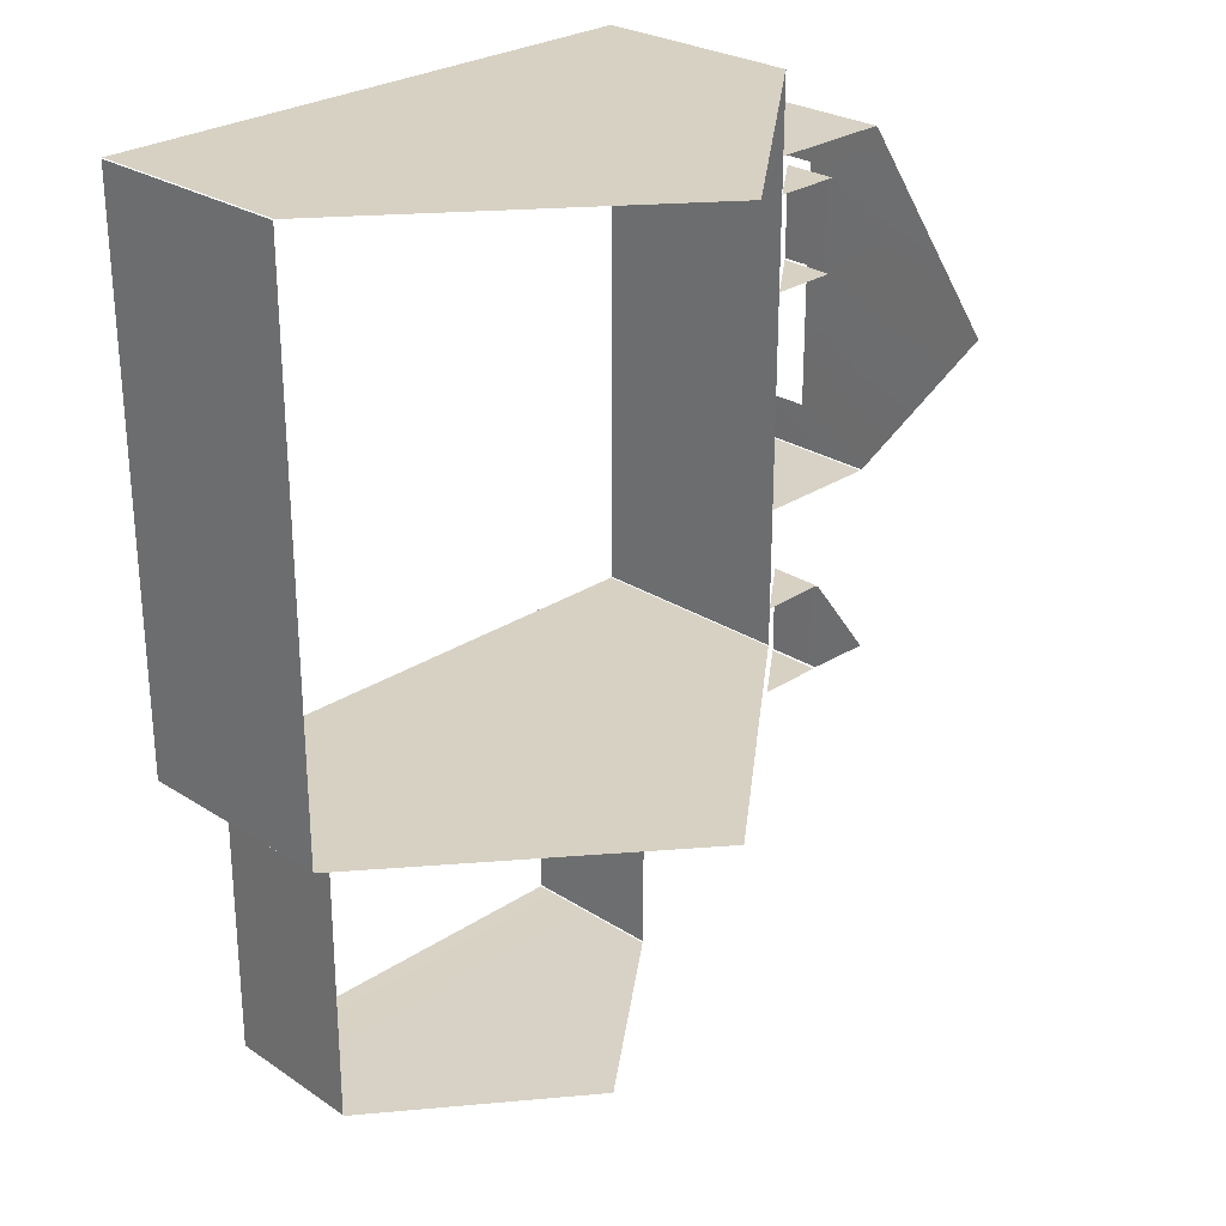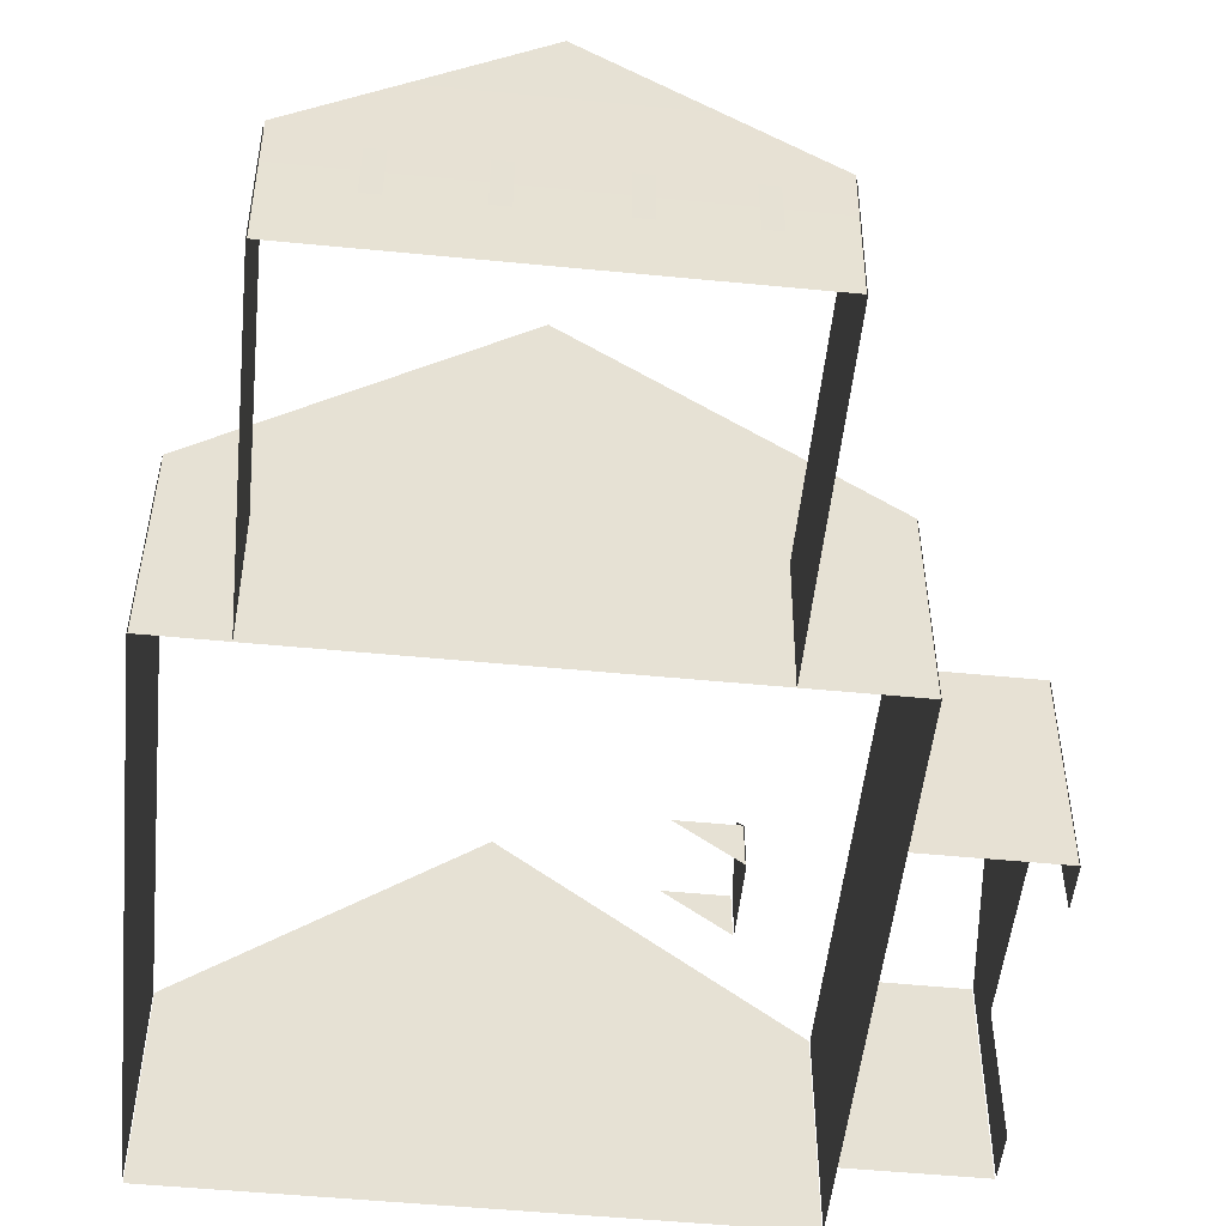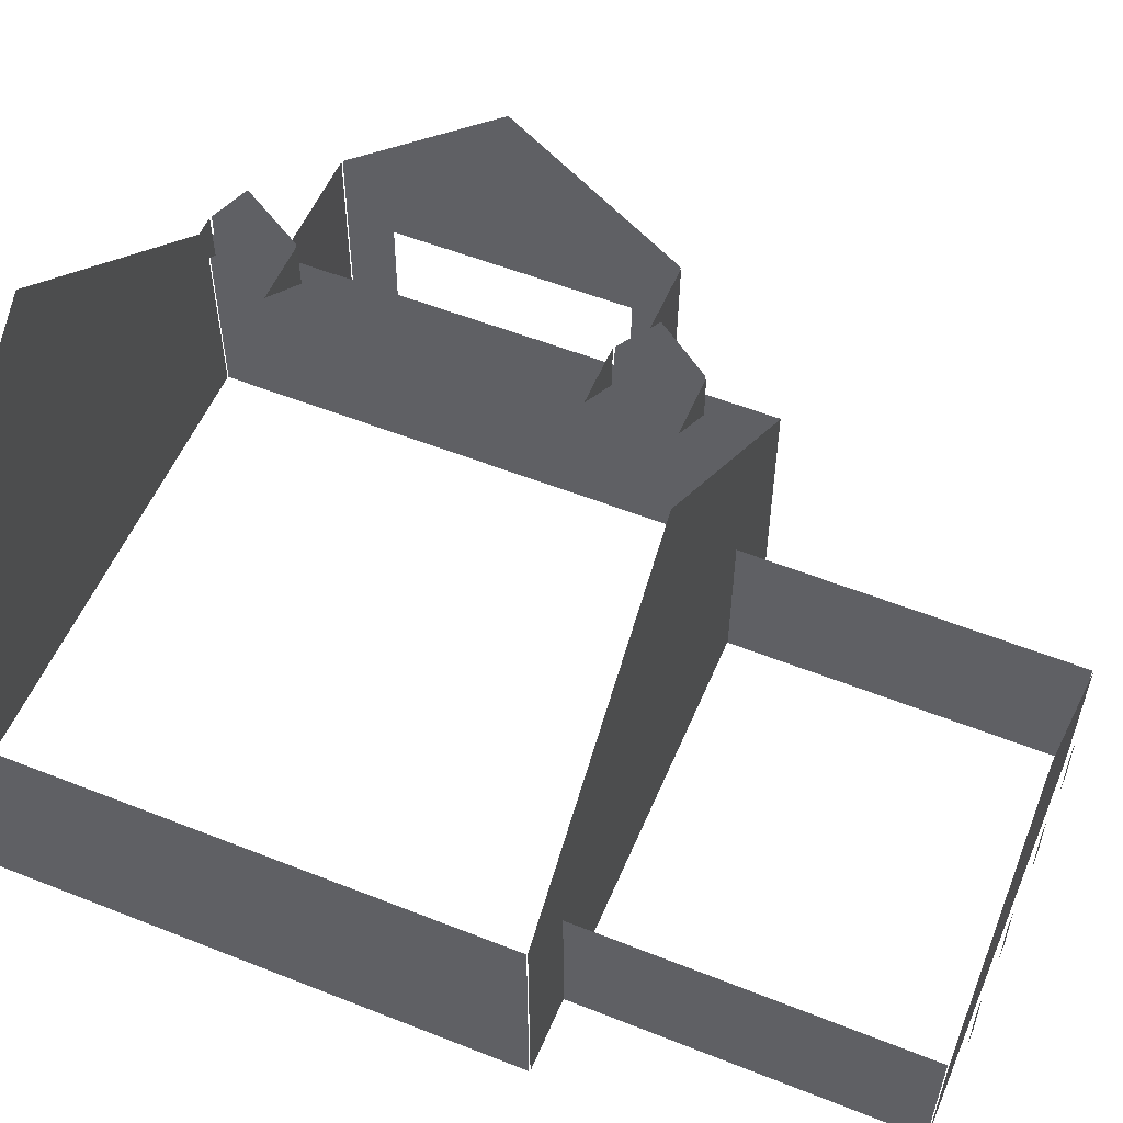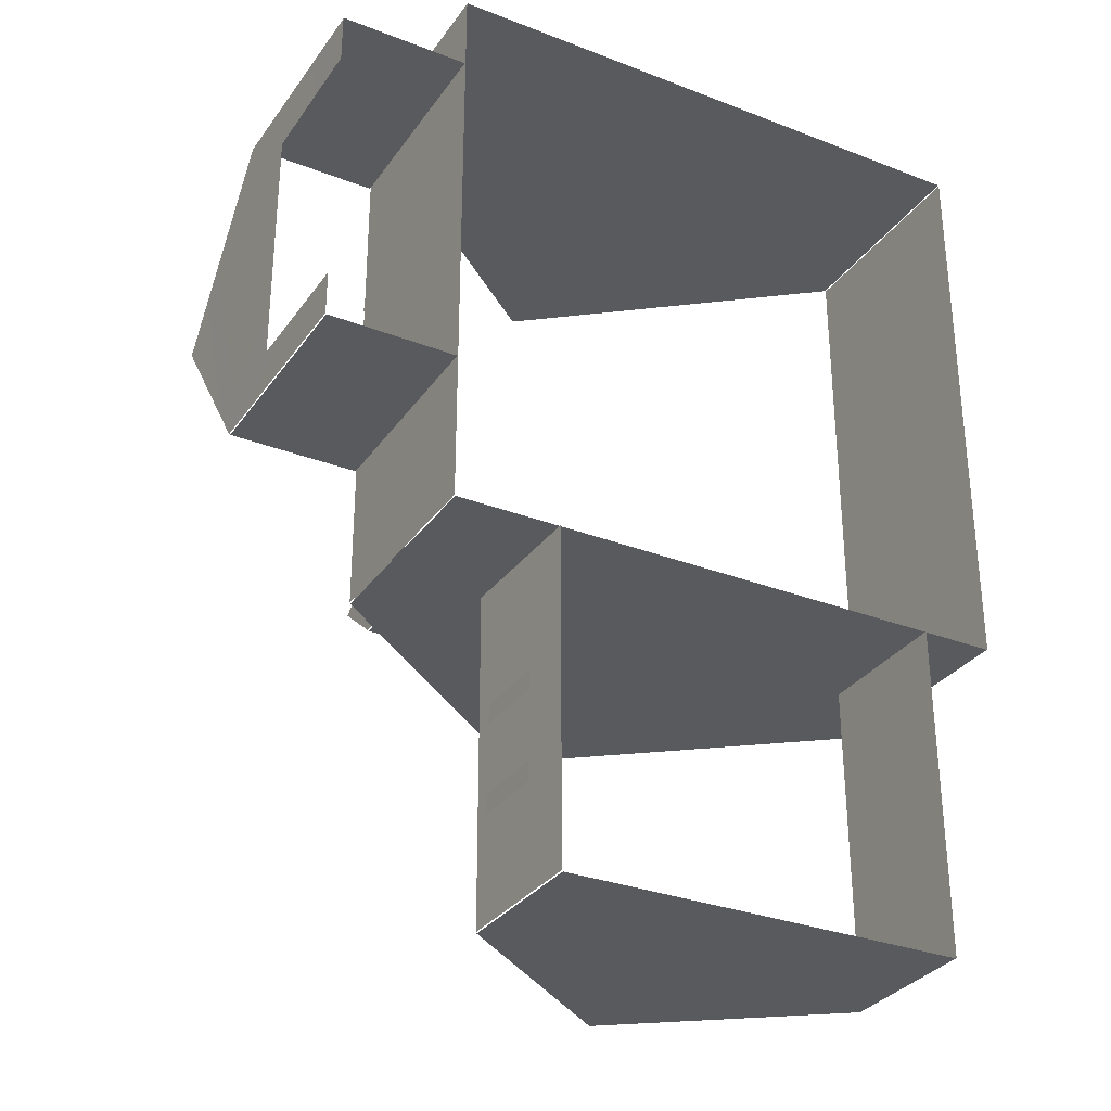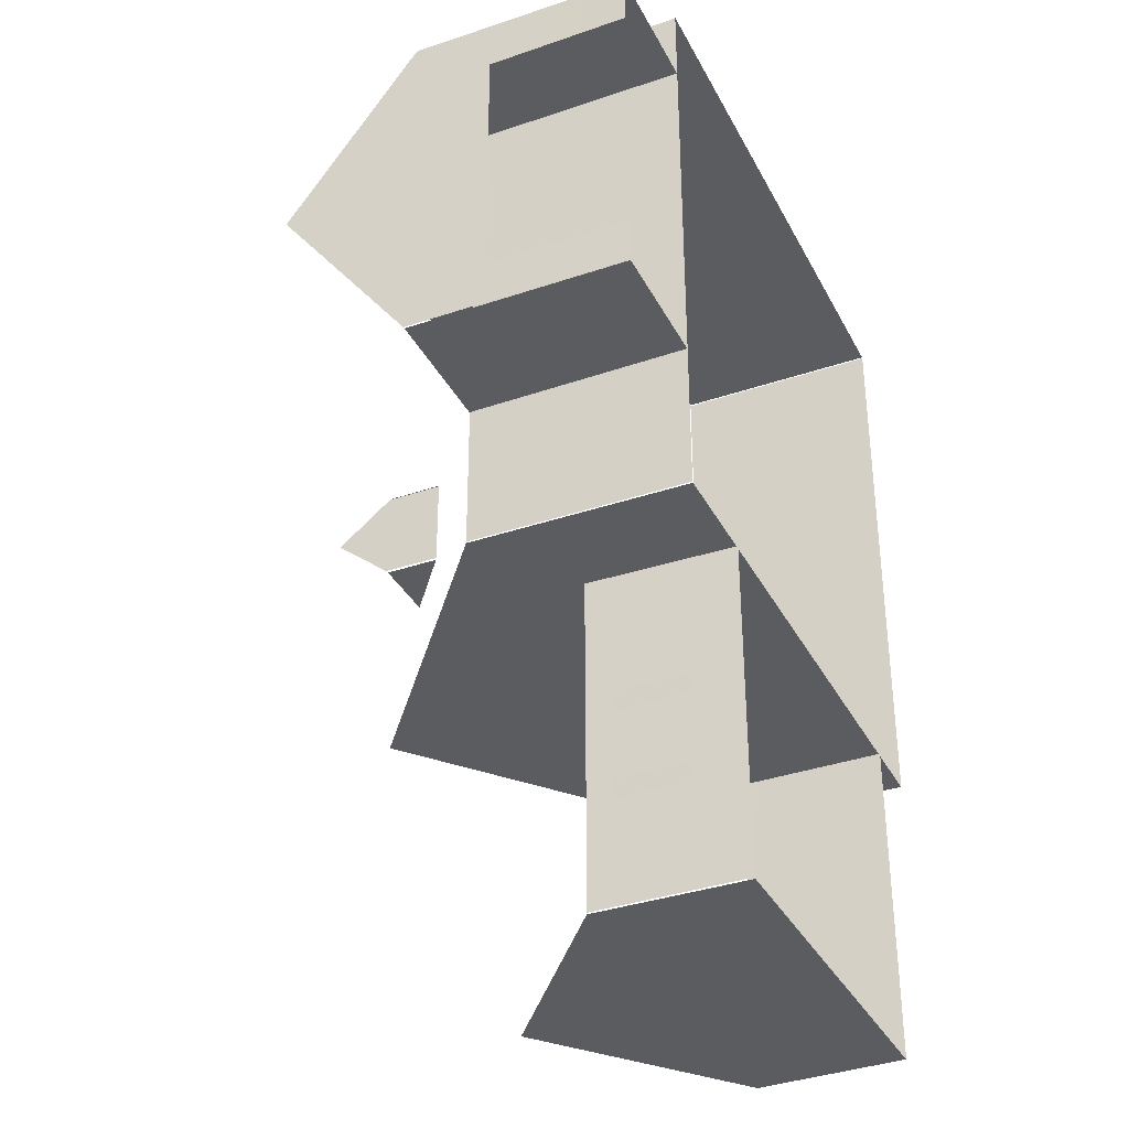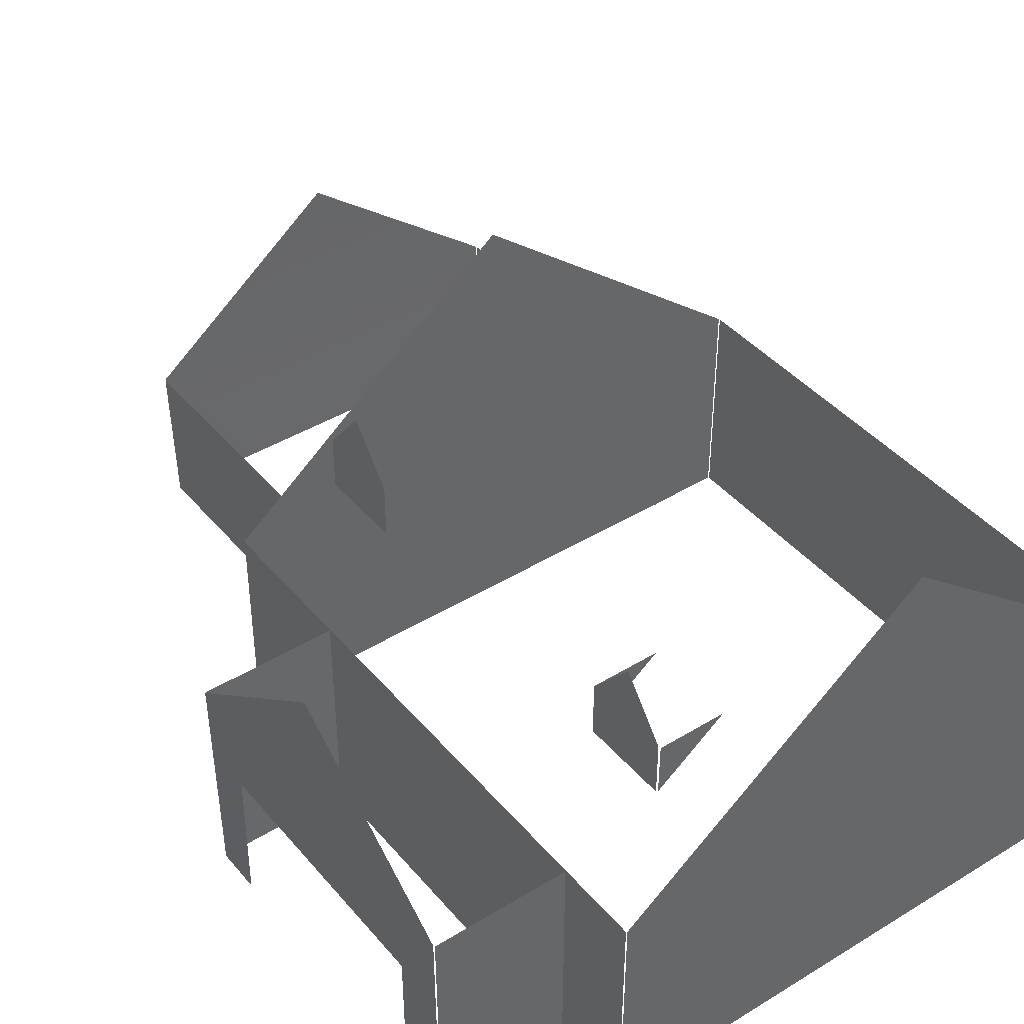
<metadata>
{"format":"obj","ext":"obj","renderer":"f3d","projection":"perspective","resolution":1024,"background":"white","views":[{"elev":27.1,"azim":134.6,"up":"+Z"},{"elev":-51.9,"azim":174.0,"up":"+Y"},{"elev":55.0,"azim":112.7,"up":"+Y"},{"elev":-30.8,"azim":-29.0,"up":"+Z"},{"elev":-34.9,"azim":-65.6,"up":"+Z"},{"elev":41.6,"azim":-36.4,"up":"+Y"}]}
</metadata>
<code>
g E3_detailShingles_geo
v -234.2 6.785 15
v -234.2 7.824 14.18
v -234.2 6.785 13.34
v -234.2 5.733 13.34
v -234.2 5.733 15
v -234.2 6.76 13.31
v -234.2 5.746 13.31
v -232.9 6.76 13.31
v -234.2 6.76 15.03
v -234.2 5.746 15.03
v -232.9 6.76 15.03
v -233.6 2.984 -2.048
v -225.6 2.984 -2.048
v -229.6 6.08 -2.048
v -233.6 -3.052e-07 -2.008
v -225.6 -3.052e-07 -2.008
v -225.5 2.974 -2.027
v -225.6 -3.052e-07 -1.986
v -225.6 2.974 4.607
v -225.6 -3.052e-07 4.607
v -233.6 2.974 -2.027
v -233.6 -3.052e-07 -1.986
v -233.6 -3.052e-07 4.607
v -233.6 2.974 4.607
v -224.1 4.374 4.607
v -235.7 4.374 4.607
v -229.9 8.942 4.607
v -235.7 0.02855 4.607
v -224.1 0.02855 4.607
v -235.7 4.366 16.13
v -235.7 4.366 4.624
v -235.7 0.02855 16.13
v -235.7 0.02855 4.624
v -224.1 4.374 16.15
v -235.7 4.374 16.15
v -229.9 8.942 16.15
v -224.1 0.02855 16.15
v -235.7 0.02855 16.15
v -224.1 4.366 16.13
v -224.1 4.366 4.624
v -224.1 0.02855 4.624
v -224.1 0.02855 16.13
v -235.7 4.365 7.547
v -238.3 4.358 7.547
v -235.7 0.02855 7.577
v -238.3 0.02855 7.577
v -238.3 6.999 11.02
v -238.3 4.373 7.565
v -238.3 4.373 14.53
v -238.3 0.02855 7.597
v -238.3 0.02855 14.54
v -238.3 0.02855 8.486
v -238.3 2.804 8.503
v -238.3 0.02855 13.55
v -238.3 2.804 13.52
v -235.7 4.366 14.55
v -238.3 4.358 14.55
v -235.7 0.02855 14.56
v -238.3 0.02855 14.56
v -234.2 6.785 7.267
v -234.2 7.824 6.445
v -234.2 6.785 5.606
v -234.2 5.733 5.603
v -234.2 5.733 7.269
v -234.2 6.76 5.576
v -234.2 5.746 5.576
v -232.9 6.76 5.576
v -234.2 6.76 7.296
v -234.2 5.746 7.296
v -232.9 6.76 7.296
v -233.7 2.453 2.115
v -233.7 2.453 1.727
v -233.7 0.934 1.727
v -233.7 0.934 2.115
v -233.7 0.934 -0.02835
v -233.7 0.934 0.3595
v -233.7 2.453 0.3595
v -233.7 2.453 -0.02835
v -230.8 2.322 -2.145
v -230.5 2.322 -2.145
v -230.5 1.152 -2.145
v -230.8 1.152 -2.145
v -232.5 2.322 -2.145
v -232.2 2.322 -2.145
v -232.2 1.152 -2.145
v -232.5 1.152 -2.145
v -227.2 2.322 -2.145
v -226.9 2.322 -2.145
v -226.9 1.152 -2.145
v -227.2 1.152 -2.145
v -228.9 2.322 -2.145
v -228.6 2.322 -2.145
v -228.6 1.152 -2.145
v -228.9 1.152 -2.145
g E3_detailShingles_geo_0
f 8 7 6
f 9 10 11
f 67 66 65
f 68 69 70
f 3 1 2
f 5 1 3
f 4 5 3
f 13 12 14
f 15 12 13
f 16 15 13
f 19 18 17
f 20 18 19
f 21 23 24
f 22 23 21
f 25 26 27
f 28 26 25
f 29 28 25
f 32 31 33
f 30 31 32
f 35 34 36
f 37 34 35
f 38 37 35
f 41 39 42
f 40 39 41
f 43 46 44
f 45 46 43
f 55 54 51
f 49 55 51
f 53 55 49
f 48 53 49
f 52 53 48
f 50 52 48
f 58 57 59
f 56 57 58
f 47 48 49
f 62 60 61
f 64 60 62
f 63 64 62
f 73 71 72
f 74 71 73
f 77 75 76
f 78 75 77
f 81 79 80
f 82 79 81
f 85 83 84
f 86 83 85
f 89 87 88
f 90 87 89
f 93 91 92
f 94 91 93

</code>
